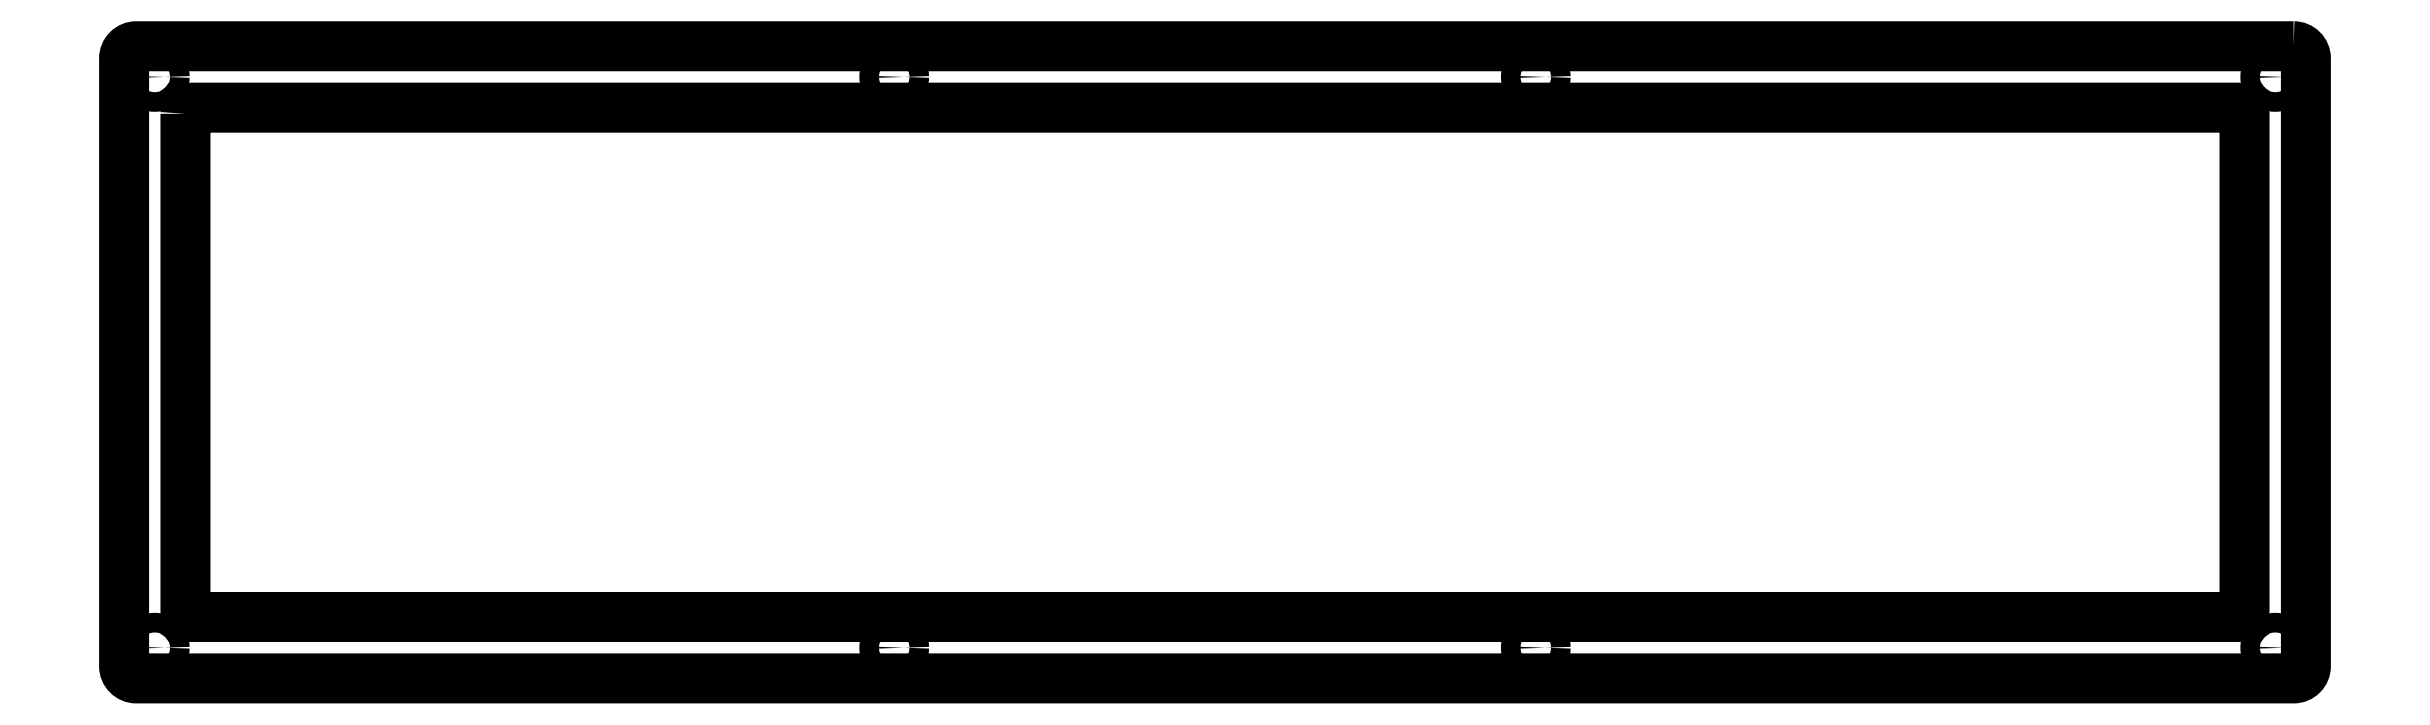
<metadata>
{"format":"dxf","ext":"dxf","renderer":"ezdxf+matplotlib","layout":"modelspace","background":"white","min_lineweight":24,"dpi":150}
</metadata>
<code>
0
SECTION
2
ENTITIES
0
LWPOLYLINE
8
0
90
8
70
1
43
0
10
17.89
20
165.1
42
-0.4142
10
19.89
20
163.1
10
19.89
20
64.15
42
-0.4142
10
17.89
20
62.15
10
-333.5
20
62.15
42
-0.4142
10
-335.5
20
64.15
10
-335.5
20
163.1
42
-0.4142
10
-333.5
20
165.1
0
CIRCLE
8
0
10
-105.5
20
67.15
30
0
40
1.6
210
0
220
0
230
1
0
CIRCLE
8
0
10
-330.5
20
160.1
30
0
40
1.6
210
0
220
0
230
1
0
CIRCLE
8
0
10
-210
20
67.15
30
0
40
1.6
210
0
220
0
230
1
0
CIRCLE
8
0
10
14.89
20
67.15
30
0
40
1.6
210
0
220
0
230
1
0
CIRCLE
8
0
10
-105.5
20
160.1
30
0
40
1.6
210
0
220
0
230
1
0
CIRCLE
8
0
10
-330.5
20
67.15
30
0
40
1.6
210
0
220
0
230
1
0
CIRCLE
8
0
10
-210
20
160.1
30
0
40
1.6
210
0
220
0
230
1
0
CIRCLE
8
0
10
14.89
20
160.1
30
0
40
1.6
210
0
220
0
230
1
0
LWPOLYLINE
8
0
90
8
70
1
43
0
10
-325.5
20
154.1
10
-325.5
20
73.15
42
0.4142
10
-324.5
20
72.15
10
8.89
20
72.15
42
0.4142
10
9.89
20
73.15
10
9.89
20
154.1
42
0.4142
10
8.89
20
155.1
10
-324.5
20
155.1
42
0.4142
0
ENDSEC
0
EOF

</code>
